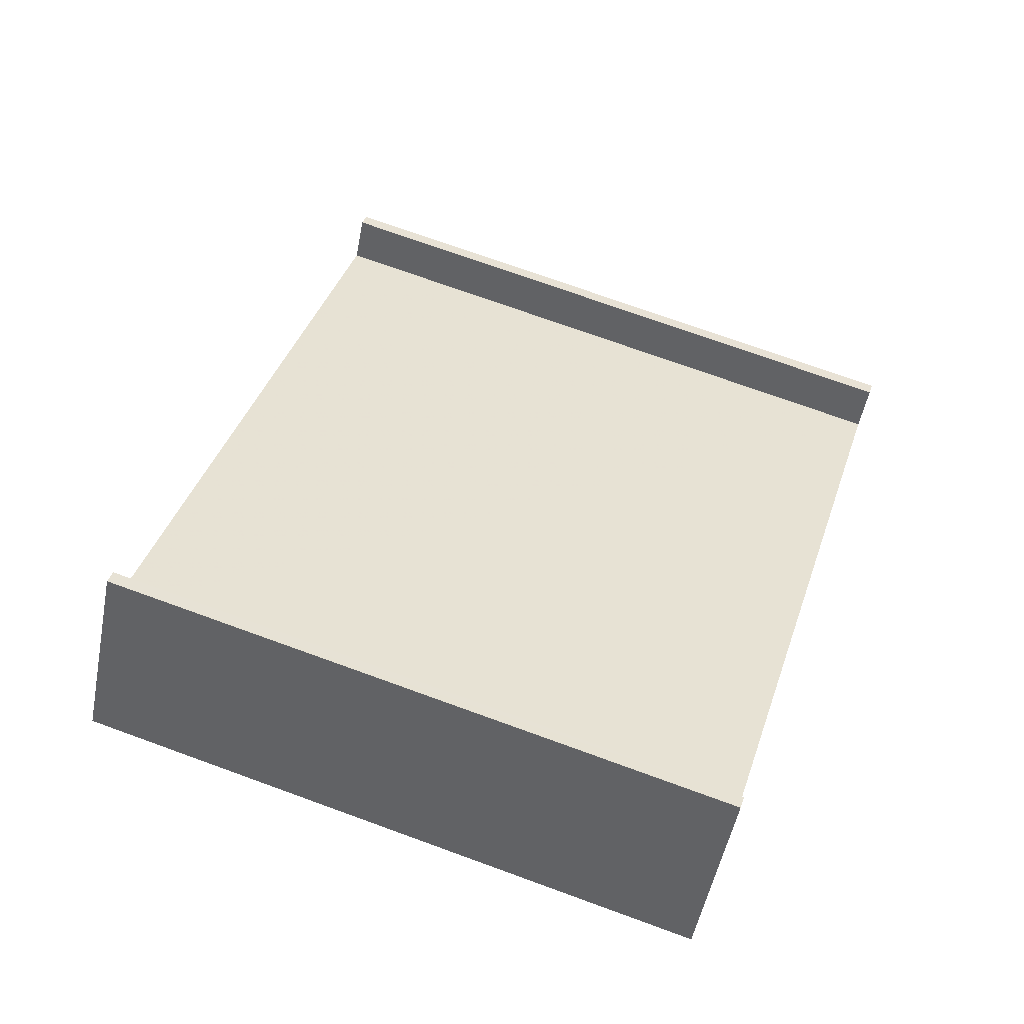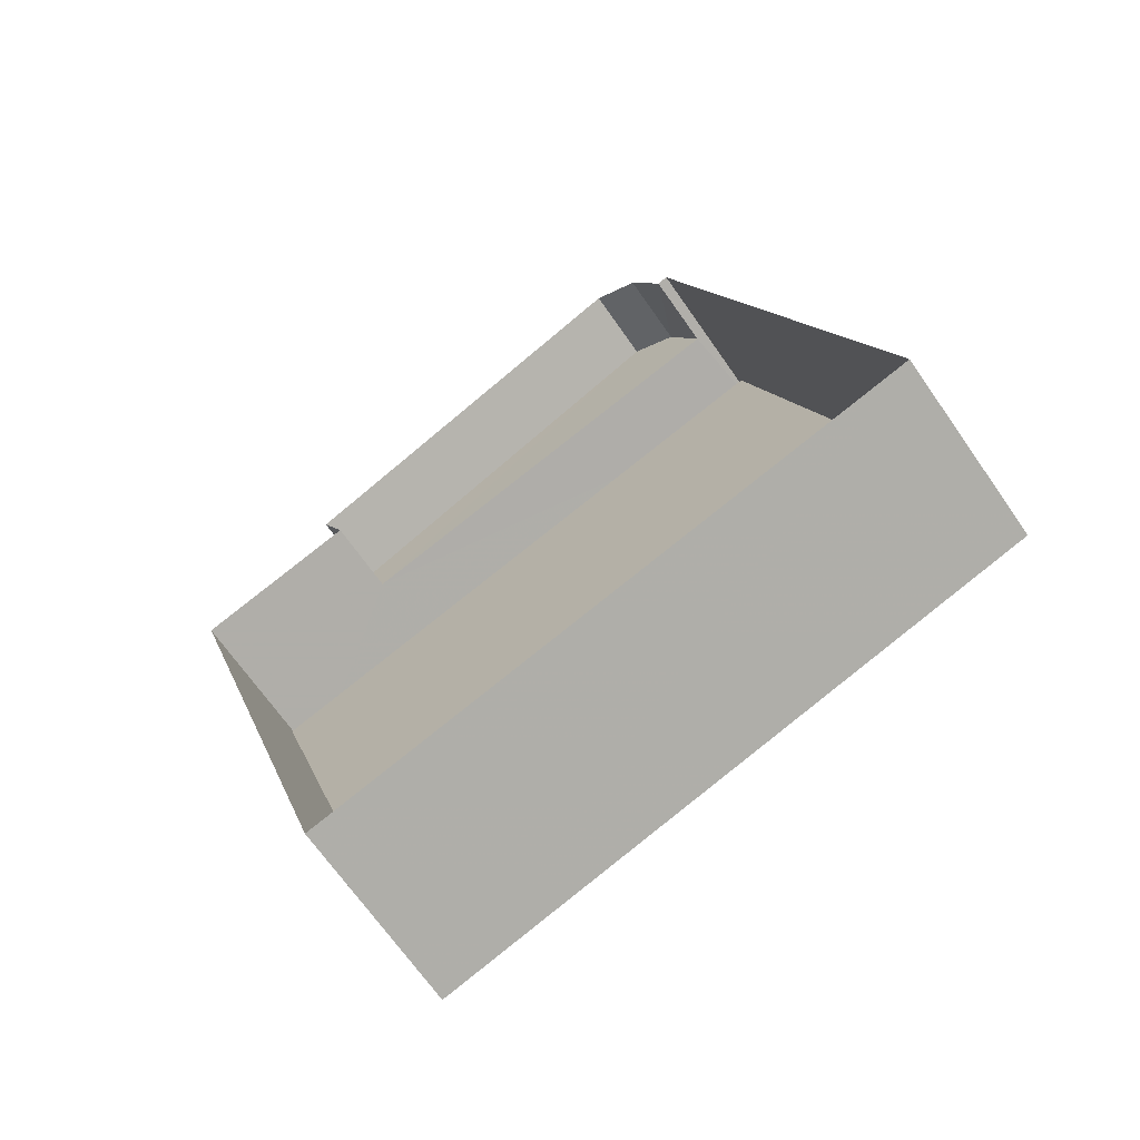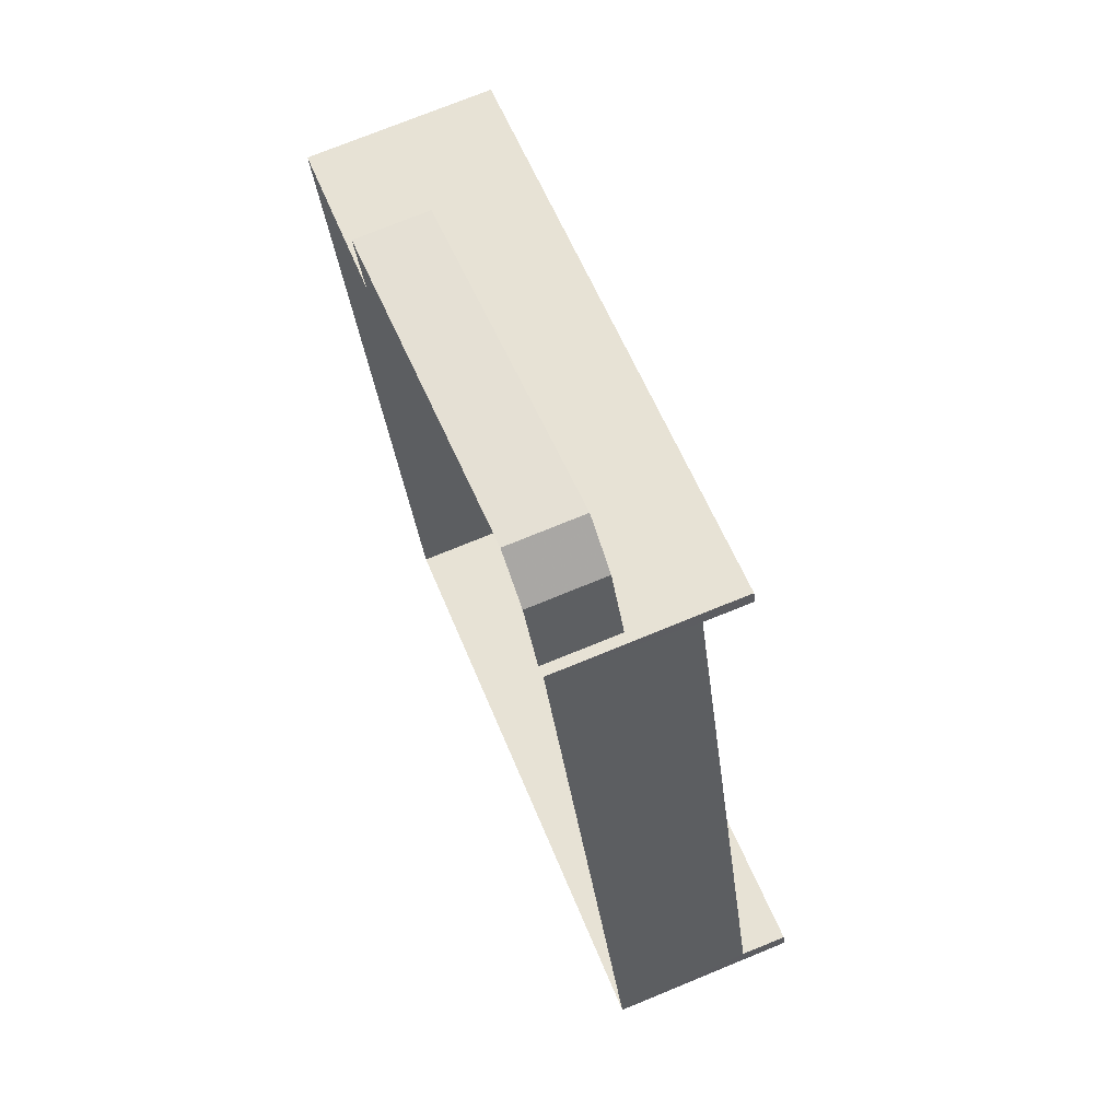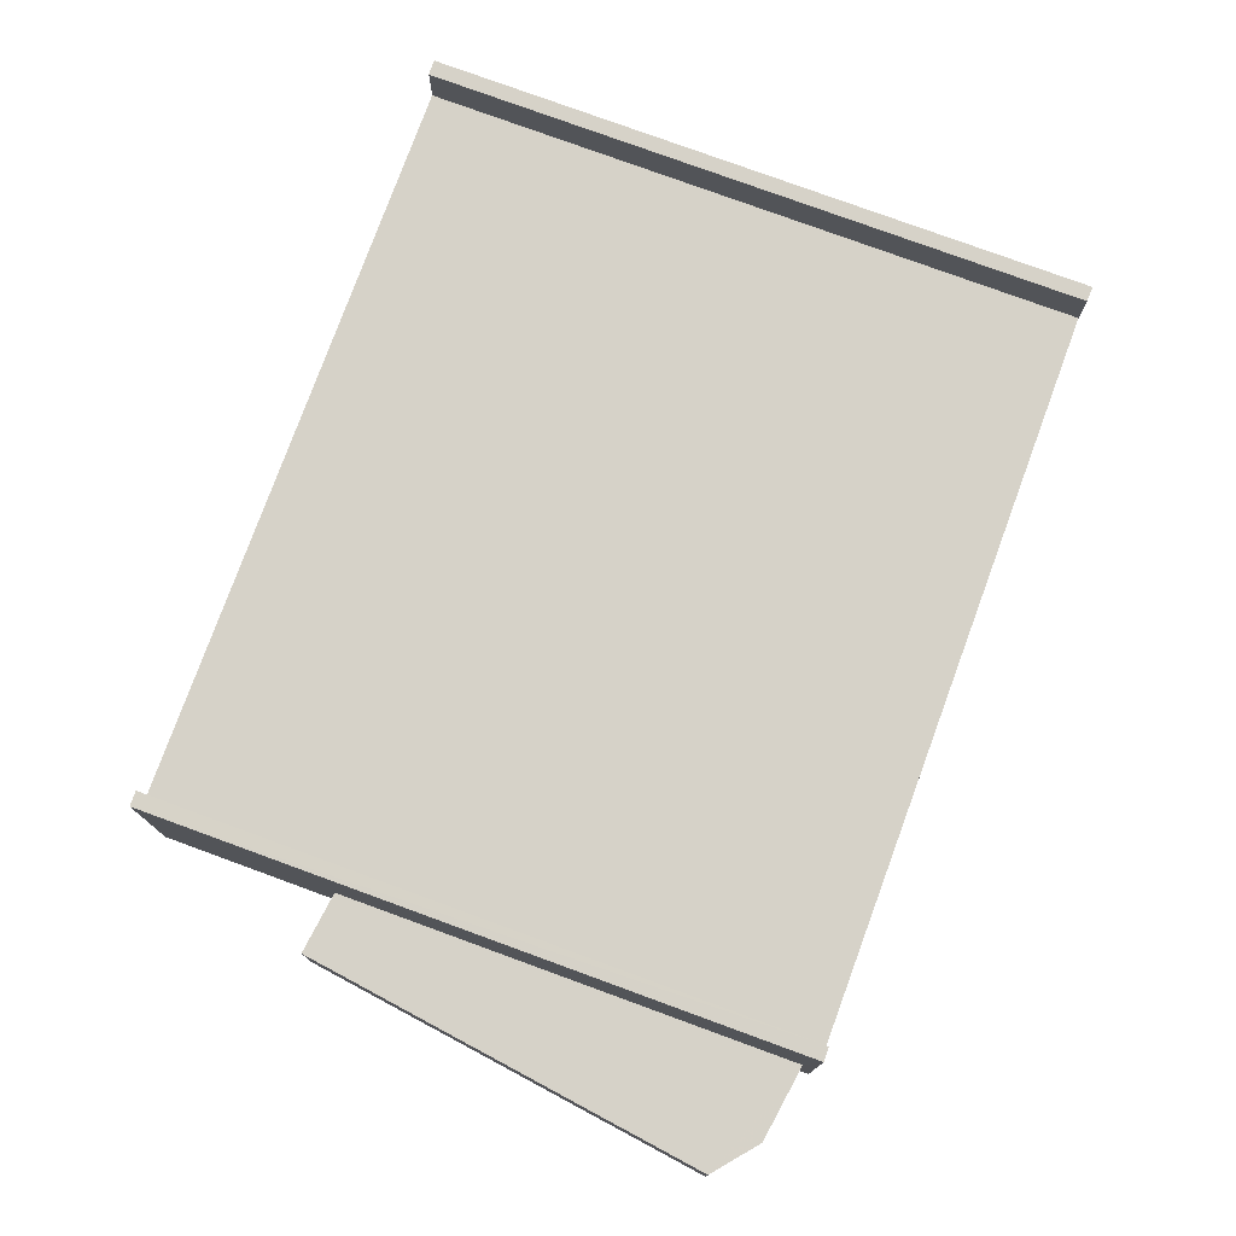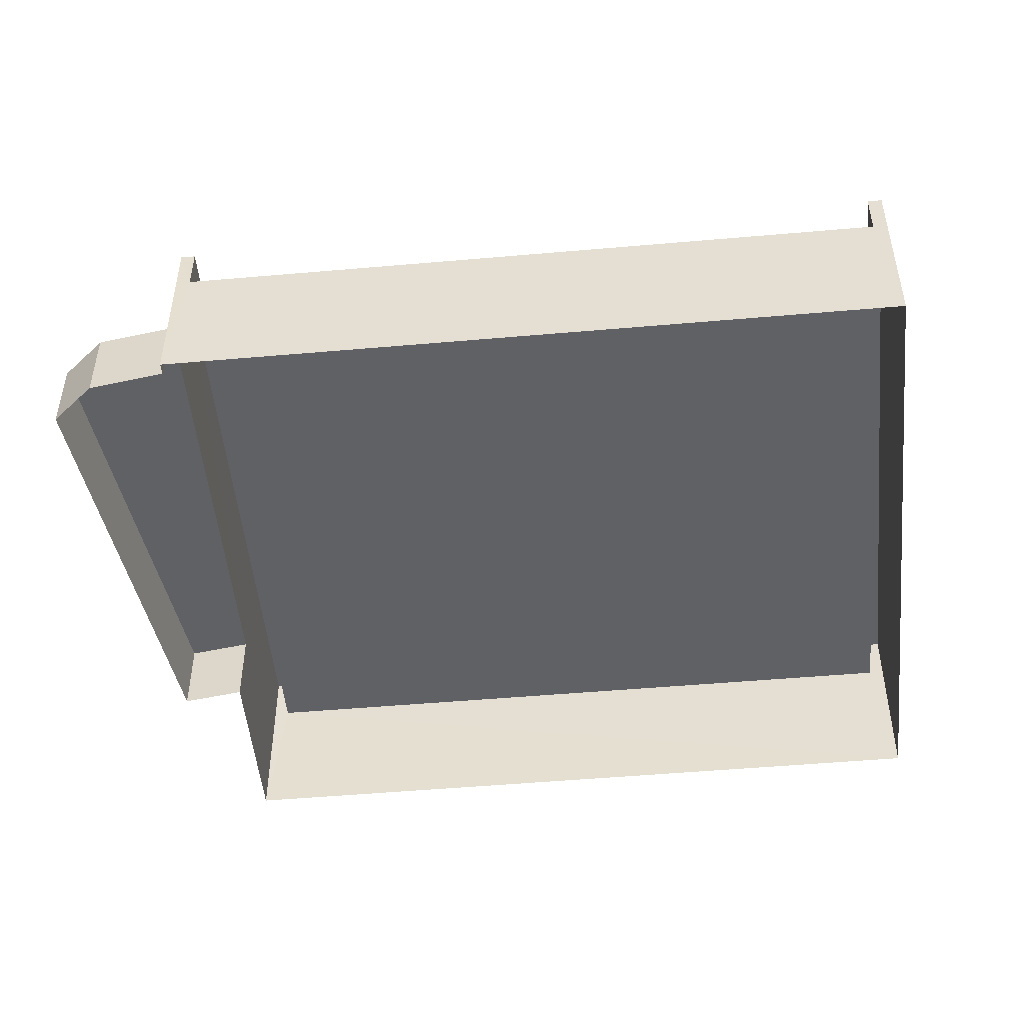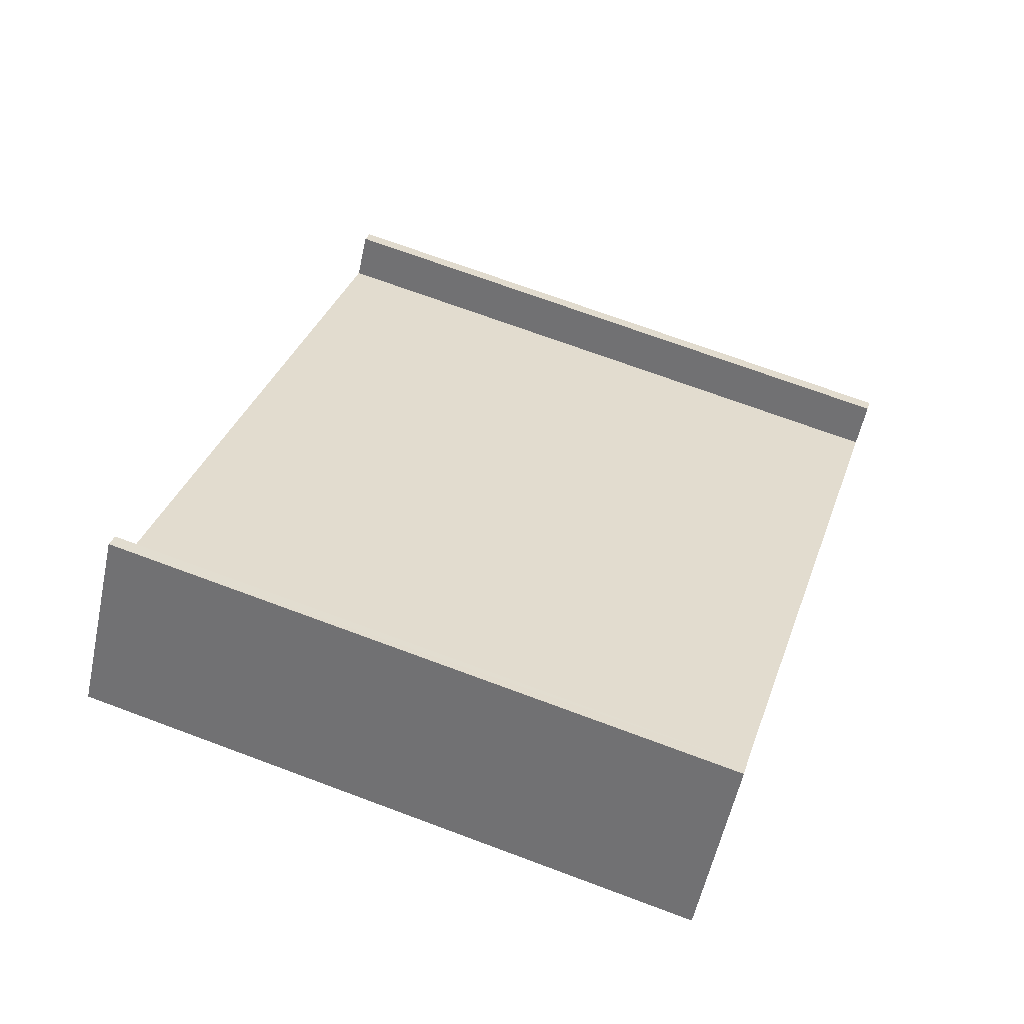
<metadata>
{"format":"obj","ext":"obj","renderer":"f3d","projection":"perspective","resolution":1024,"background":"white","views":[{"elev":-50.1,"azim":-10.9,"up":"+Y"},{"elev":-68.1,"azim":-145.2,"up":"+Y"},{"elev":73.6,"azim":-112.3,"up":"+Y"},{"elev":77.5,"azim":-176.8,"up":"+Z"},{"elev":-50.0,"azim":-101.4,"up":"+Z"},{"elev":-55.0,"azim":-11.9,"up":"+Y"}]}
</metadata>
<code>
v -8.838e+04 -9.918e+04 4.598
v -8.84e+04 -9.918e+04 4.597
v -8.838e+04 -9.916e+04 4.598
v -8.838e+04 -9.917e+04 4.598
v -8.839e+04 -9.916e+04 4.598
v -8.839e+04 -9.916e+04 4.598
v -8.838e+04 -9.916e+04 4.598
v -8.839e+04 -9.916e+04 4.598
v -8.839e+04 -9.916e+04 4.598
v -8.839e+04 -9.916e+04 6.222
v -8.839e+04 -9.916e+04 6.222
v -8.839e+04 -9.916e+04 6.222
v -8.838e+04 -9.916e+04 6.222
v -8.838e+04 -9.916e+04 6.222
v -8.84e+04 -9.918e+04 7.586
v -8.838e+04 -9.917e+04 7.587
v -8.839e+04 -9.916e+04 7.587
v -8.838e+04 -9.918e+04 7.587
v -8.839e+04 -9.916e+04 8.587
v -8.838e+04 -9.917e+04 8.587
v -8.839e+04 -9.916e+04 8.587
v -8.838e+04 -9.917e+04 8.587
v -8.838e+04 -9.918e+04 8.587
v -8.84e+04 -9.918e+04 8.586
v -8.838e+04 -9.918e+04 8.587
v -8.84e+04 -9.918e+04 8.586
f 1 2 3
f 1 3 4
f 2 5 6
f 7 3 8
f 8 6 9
f 2 6 3
f 3 6 8
f 10 11 12
f 12 13 14
f 12 11 13
f 15 16 17
f 15 18 16
f 19 20 21
f 19 22 20
f 23 24 25
f 23 26 24
f 12 8 9
f 10 12 9
f 12 7 8
f 12 14 7
f 13 7 14
f 13 3 7
f 6 10 9
f 6 11 10
f 21 11 5
f 5 11 6
f 21 20 13
f 13 20 4
f 13 4 3
f 11 21 13
f 4 20 16
f 4 16 1
f 18 25 1
f 20 22 16
f 18 23 25
f 16 18 1
f 25 24 2
f 1 25 2
f 19 21 17
f 24 15 2
f 21 5 17
f 26 15 24
f 15 5 2
f 17 5 15
f 22 17 16
f 22 19 17
f 23 18 15
f 26 23 15

</code>
